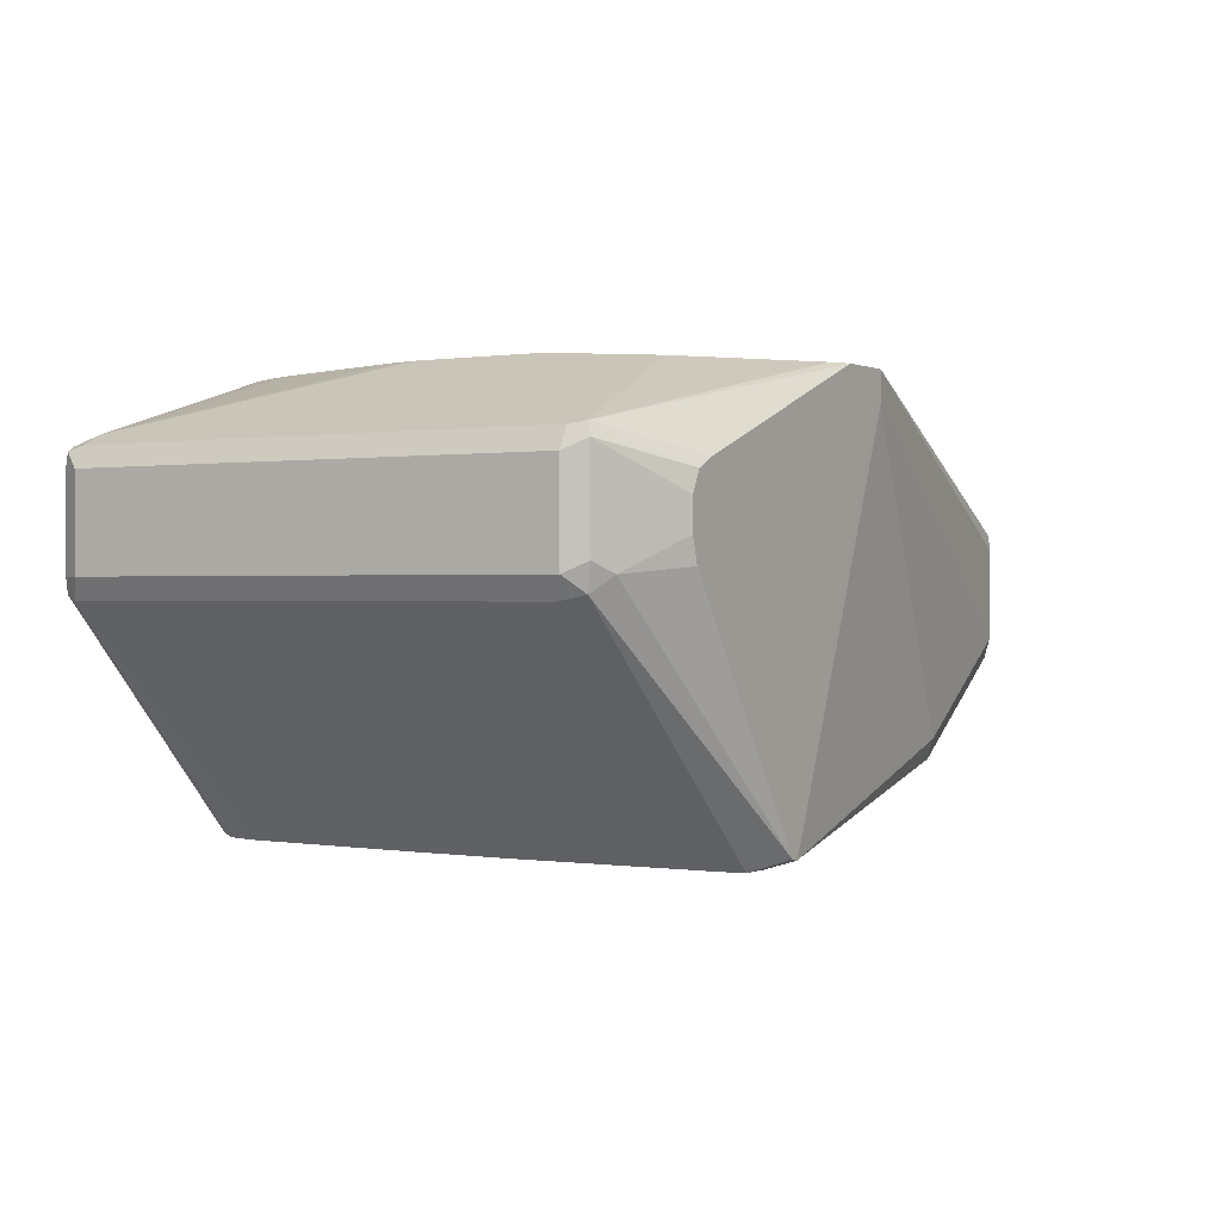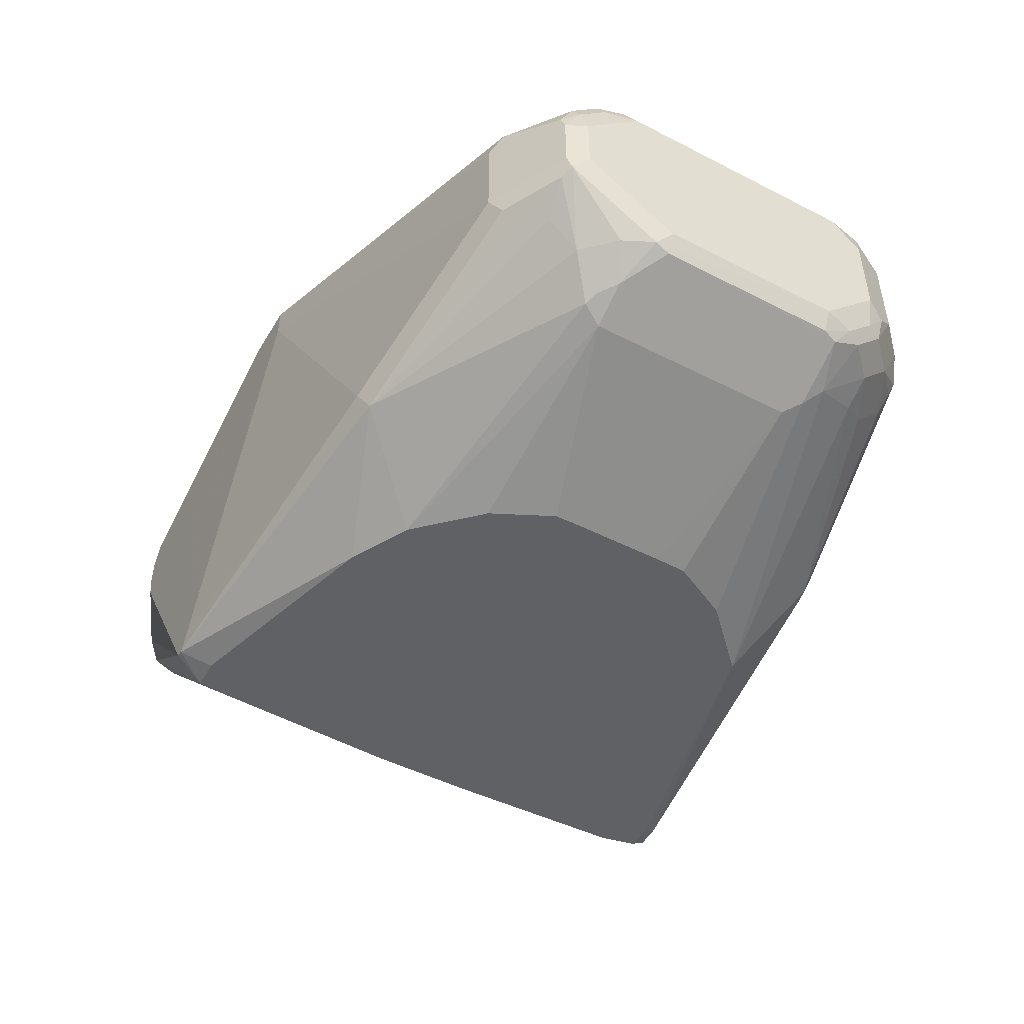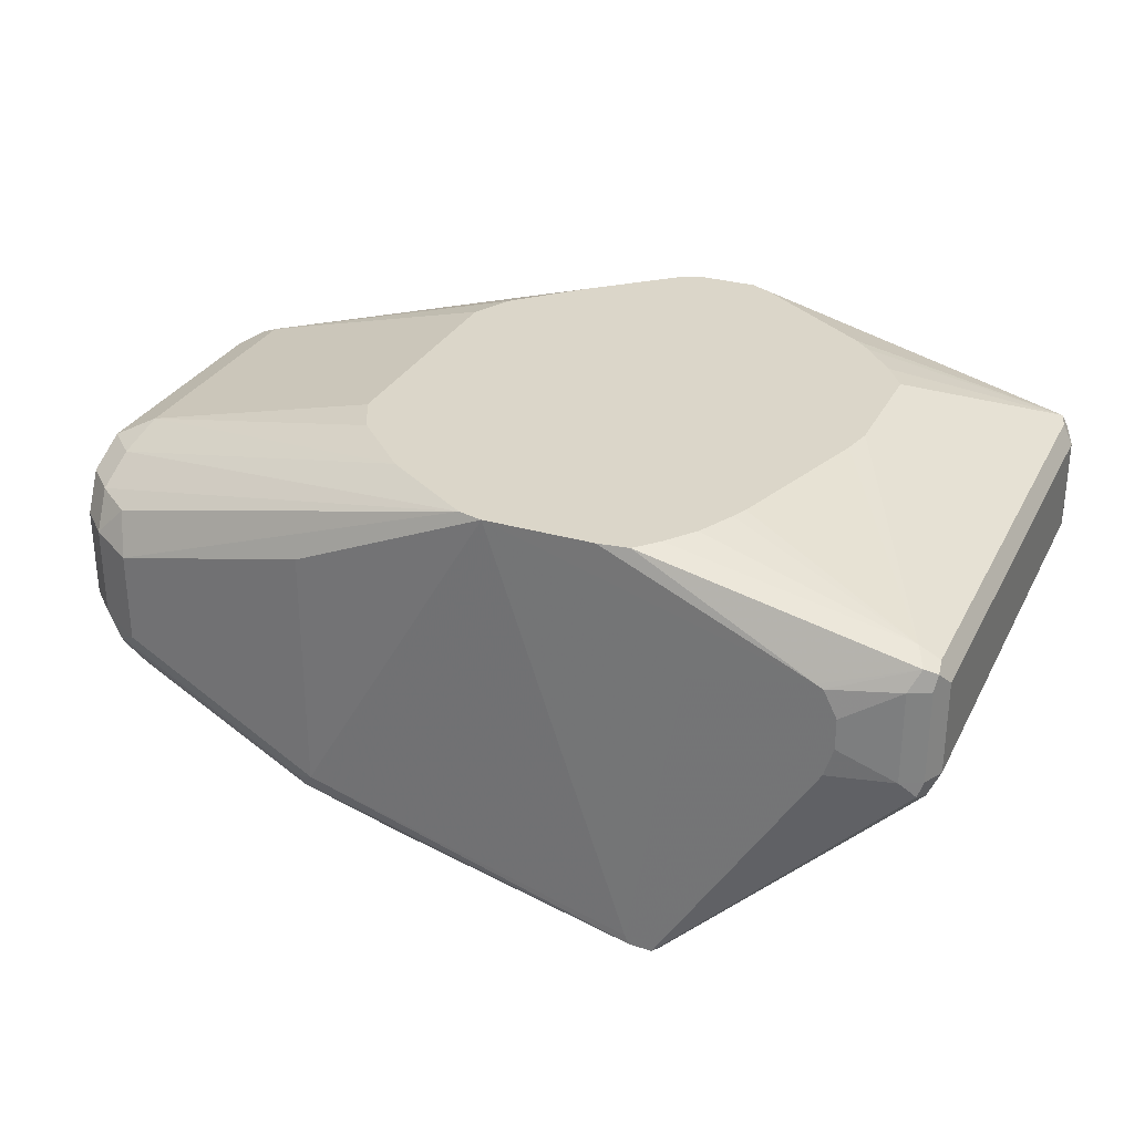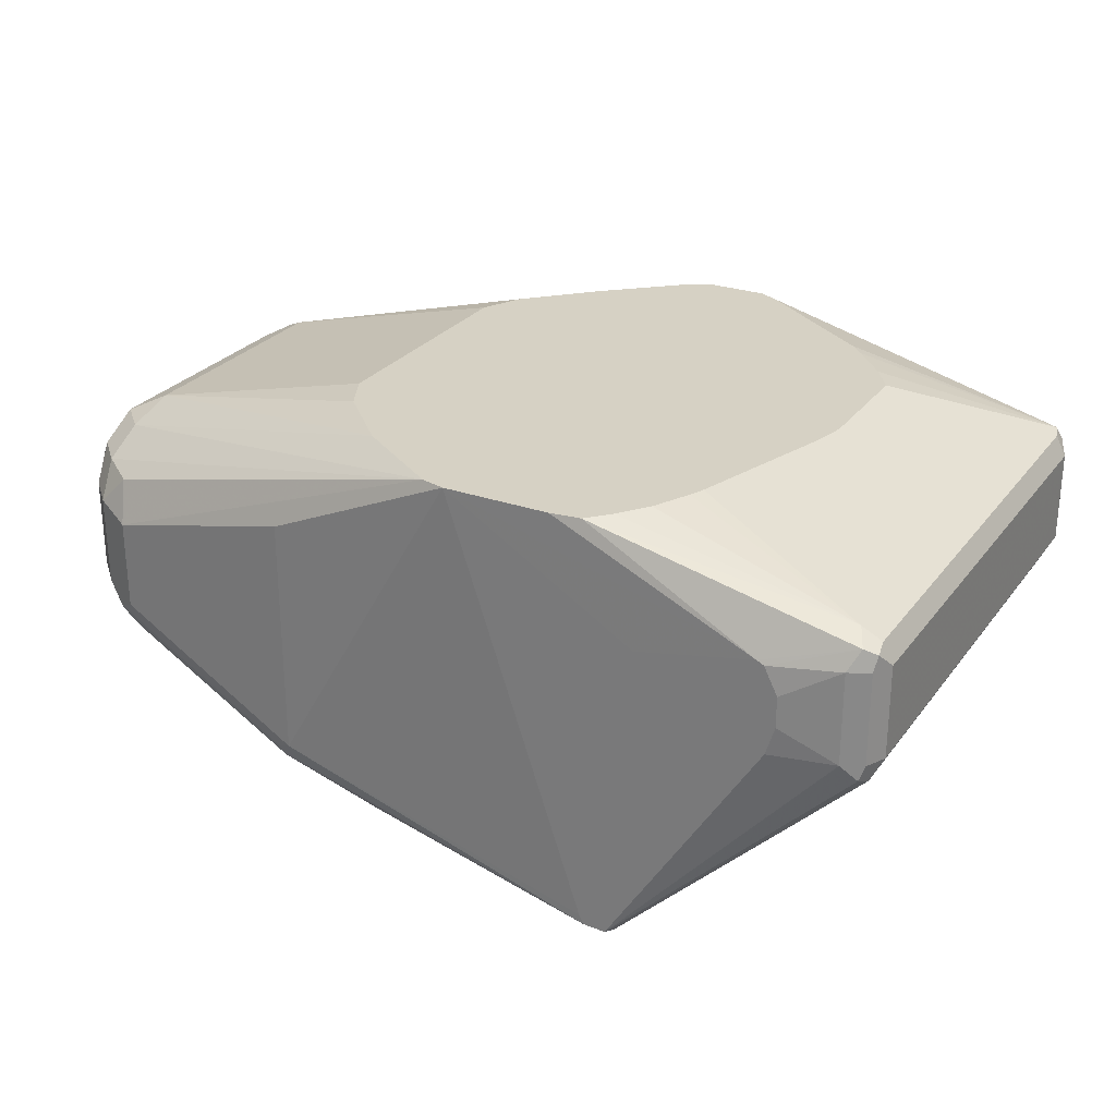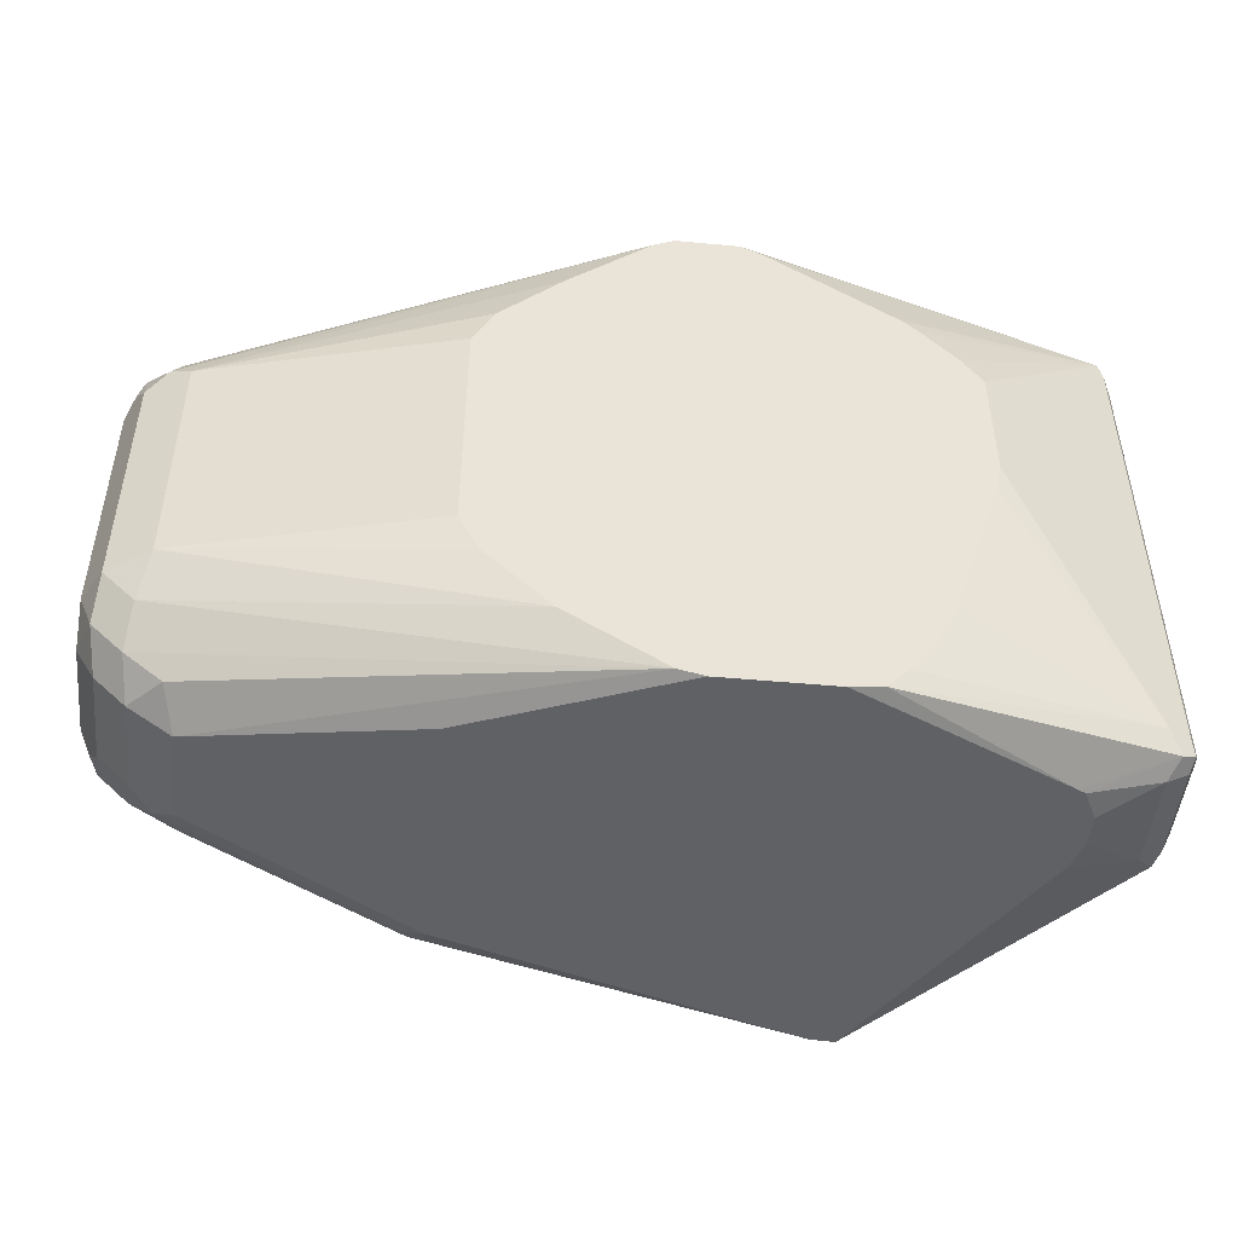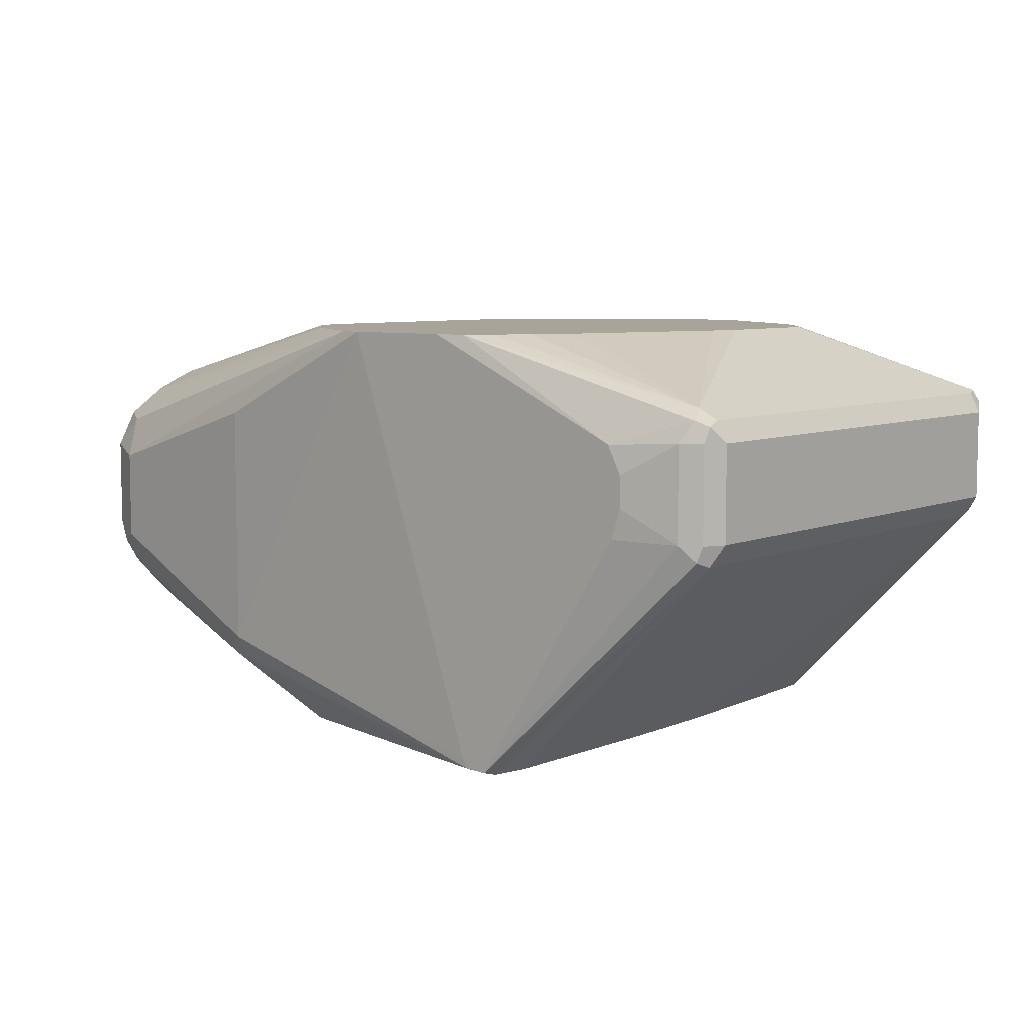
<metadata>
{"format":"obj","ext":"obj","renderer":"f3d","projection":"perspective","resolution":1024,"background":"white","views":[{"elev":0.4,"azim":-58.5,"up":"+Y"},{"elev":-48.3,"azim":60.2,"up":"+Y"},{"elev":29.7,"azim":-157.0,"up":"+Y"},{"elev":26.9,"azim":-151.4,"up":"+Y"},{"elev":-48.2,"azim":174.1,"up":"+Z"},{"elev":7.1,"azim":-140.3,"up":"+Y"}]}
</metadata>
<code>
v -0.1078 0.08304 -0.145
v 0.06101 0.122 -0.1372
v -0.1101 0.07849 -0.145
v 0.06101 0.1118 -0.1321
v 0.06862 0.1106 -0.1296
v 0.07117 0.1169 -0.1321
v 0.1754 0.1563 -0.1144
v 0.1779 0.1627 -0.1169
v 0.1677 0.1677 -0.122
v 0.06101 0.244 -0.1372
v -0.03809 0.2897 -0.1449
v -0.1335 0.2325 -0.145
v -0.1917 0.244 -0.145
v -0.0915 0.2897 -0.1449
v -0.1067 0.2897 -0.1429
v -0.2338 0.2541 -0.1321
v -0.2287 0.2592 -0.122
v -0.2389 0.2541 -0.122
v -0.2402 0.2516 -0.1296
v -0.2389 0.244 -0.1321
v -0.2287 0.244 -0.1372
v -0.1952 0.2422 -0.145
v -0.2019 0.2287 -0.145
v -0.2287 0.1982 -0.1372
v -0.2389 0.1982 -0.1321
v -0.244 0.1982 -0.122
v -0.2389 0.188 -0.1271
v -0.2363 0.1906 -0.1334
v -0.1213 0.07794 -0.145
v -0.1975 0.1989 -0.145
v -0.2019 0.2135 -0.145
v -0.1087 0.07635 -0.1394
v -0.1234 0.07635 -0.1392
v -0.1235 0.07635 -0.1389
v -0.1273 0.07635 -0.122
v -0.1296 0.07635 -0.0305
v 0.02993 0.07635 -0.1061
v 0.1754 0.1258 -0.08385
v 0.183 0.1163 -0.06098
v 0.1906 0.1334 -0.08385
v 0.1677 0.1322 -0.09654
v 0.1677 0.1474 -0.1118
v 0.1906 0.1487 -0.09911
v 0.2058 0.1487 -0.08385
v 0.1881 0.1728 -0.1118
v 0.2033 0.1728 -0.09654
v 0.1881 0.2185 -0.1118
v 0.1677 0.2135 -0.122
v 0.1728 0.2338 -0.1118
v 0.1906 0.2363 -0.09911
v 0.2058 0.2363 -0.08385
v 0.1881 0.249 -0.08132
v -0.02589 0.2897 -0.1418
v 0.02034 0.2897 -0.1118
v 0.183 0.2592 -0.06098
v 0.2033 0.249 -0.06607
v 0.2135 0.2287 -0.06098
v 0.2135 0.2135 -0.07623
v 0.2135 0.2287 0.06097
v 0.2033 0.249 0.05588
v 0.2084 0.2389 0.06607
v 0.2058 0.2363 0.08004
v 0.2097 0.2287 0.07815
v 0.2135 0.1982 0.09148
v 0.2097 0.2135 0.09337
v 0.2084 0.1982 0.1016
v 0.2058 0.2058 0.1029
v 0.2058 0.2211 0.09529
v 0.1906 0.2363 0.09529
v 0.1931 0.2541 0.06607
v 0.183 0.2592 0.06097
v -0.02031 0.2897 0.1474
v 0.1906 0.2516 0.07241
v 0.183 0.249 0.08132
v 0.1677 0.2338 0.1118
v 0.1754 0.2211 0.1182
v 0.1677 0.1677 0.122
v 0.2084 0.1677 0.1016
v 0.2097 0.1601 0.0991
v 0.2135 0.1677 0.09148
v 0.2135 0.1677 -0.07623
v 0.2033 0.2185 -0.09654
v 0.2084 0.1627 -0.08639
v 0.2097 0.1506 -0.07623
v 0.2135 0.1372 -0.04573
v 0.2097 0.1353 -0.06098
v 0.2058 0.1334 -0.0686
v 0.2058 0.1258 -0.05335
v 0.2084 0.1271 -0.04573
v 0.2097 0.1296 0.05335
v 0.2084 0.1271 0.04572
v 0.1881 0.1169 0.06097
v 0.1677 0.1067 -0.04573
v 0.1677 0.1067 0.06097
v 0.1791 0.1144 0.0686
v 0.1728 0.1118 0.07113
v 0.1868 0.1296 0.08385
v 0.202 0.1296 0.0686
v 0.2033 0.1576 0.1016
v 0.1868 0.1449 0.0991
v 0.06609 0.1118 0.1321
v 0.1728 0.1576 0.1169
v 0.06101 0.122 0.1372
v -0.1118 0.08141 0.1527
v -0.1069 0.09127 0.1527
v -0.03049 0.2745 0.1525
v 0.1677 0.2135 0.122
v -0.03049 0.2897 0.1525
v -0.1524 0.2441 0.1527
v -0.06098 0.2897 0.1525
v -0.1334 0.2897 0.1029
v -0.07117 0.2897 0.1474
v -0.2363 0.2554 0.1296
v -0.141 0.2897 0.09529
v -0.1576 0.2897 0.07624
v -0.1677 0.2897 0.061
v -0.1677 0.2897 -4.97e-06
v -0.1644 0.2897 -0.01526
v -0.1405 0.2897 -0.09148
v -0.1372 0.2897 -0.0991
v -0.128 0.2897 -0.1176
v -0.1169 0.2897 -0.1321
v 0.06101 0.2897 -0.06098
v 0.05083 0.2897 -0.08132
v 0.06101 0.2897 0.06097
v 0.05083 0.2897 0.08132
v 0.02034 0.2897 0.1118
v -0.2389 0.2541 0.122
v -0.244 0.244 0.122
v -0.2389 0.249 0.1321
v -0.1932 0.239 0.1527
v -0.1832 0.244 0.1527
v -0.195 0.2014 0.1527
v -0.1158 0.08239 0.1527
v -0.1237 0.07635 0.1356
v -0.2363 0.1906 0.1296
v -0.2287 0.1982 0.1372
v -0.2389 0.2033 0.1321
v -0.1983 0.2135 0.1527
v -0.1983 0.2287 0.1527
v -0.244 0.1982 0.122
v -0.2389 0.188 0.1169
v -0.1239 0.07635 0.1353
v -0.1251 0.07635 0.122
v -0.1296 0.07635 0.02271
v -0.244 0.244 -0.122
v 0.07603 0.07635 0.01513
v 0.07568 0.07635 -0.04517
v 0.07603 0.07635 -0.03024
v 0.06042 0.07635 -0.07565
v 0.1754 0.1106 -0.05335
v 0.07579 0.07635 0.03041
v 0.06056 0.07635 0.06092
v 0.03052 0.07635 0.09095
v 3.92e-06 0.07635 0.1062
v -0.1084 0.07635 0.1361
v 0.2135 0.1372 0.04572
f 122 121 15
f 14 15 11
f 15 116 11
f 117 116 118
f 118 116 15
f 116 72 11
f 17 117 118
f 121 120 15
f 122 17 121
f 121 17 120
f 120 118 15
f 119 118 120
f 119 120 17
f 111 72 116
f 119 17 118
f 122 15 17
f 123 11 72
f 127 126 72
f 124 54 123
f 110 113 132
f 17 18 117
f 113 131 132
f 113 130 131
f 113 129 130
f 113 128 129
f 113 18 128
f 54 11 123
f 125 123 72
f 127 72 71
f 127 71 126
f 126 71 125
f 71 123 125
f 55 123 71
f 124 123 55
f 124 55 54
f 126 125 72
f 117 18 113
f 103 105 104
f 115 116 113
f 103 104 101
f 103 101 102
f 103 102 77
f 102 79 77
f 99 79 102
f 99 102 101
f 99 101 100
f 99 100 97
f 99 97 79
f 98 79 97
f 98 90 79
f 92 91 90
f 92 90 98
f 95 92 98
f 110 132 109
f 103 106 105
f 103 77 106
f 107 106 77
f 108 106 107
f 115 111 116
f 114 111 115
f 114 115 113
f 114 113 111
f 112 111 113
f 112 113 110
f 112 110 111
f 117 113 116
f 110 72 111
f 108 107 76
f 108 76 75
f 108 75 72
f 108 72 110
f 108 110 109
f 108 109 105
f 108 105 106
f 107 77 76
f 109 132 104
f 150 148 37
f 132 131 104
f 96 97 101
f 96 101 154
f 96 154 94
f 94 154 153
f 152 94 153
f 152 153 147
f 152 147 94
f 151 39 88
f 151 37 39
f 150 37 151
f 150 151 93
f 150 93 148
f 149 148 93
f 149 93 94
f 149 94 147
f 101 97 100
f 101 155 154
f 101 104 155
f 155 104 156
f 95 98 97
f 12 1 23
f 27 28 29
f 48 9 10
f 48 10 11
f 85 81 80
f 157 90 85
f 149 147 148
f 157 85 80
f 79 90 80
f 78 77 79
f 153 154 147
f 154 135 147
f 156 104 135
f 156 135 154
f 155 156 154
f 157 80 90
f 105 109 104
f 148 147 37
f 36 37 135
f 130 129 138
f 140 133 131
f 140 131 130
f 140 130 138
f 139 140 138
f 139 133 140
f 137 134 133
f 137 133 139
f 137 139 138
f 137 138 136
f 137 136 134
f 134 136 135
f 134 135 104
f 134 104 133
f 133 104 131
f 141 138 129
f 136 138 141
f 136 141 142
f 143 136 142
f 146 129 128
f 18 146 128
f 18 19 146
f 146 19 26
f 146 26 129
f 26 141 129
f 26 27 141
f 37 147 135
f 141 27 142
f 145 27 36
f 145 36 135
f 144 145 135
f 144 142 145
f 143 142 144
f 143 144 135
f 143 135 136
f 145 142 27
f 95 97 96
f 151 88 93
f 95 94 92
f 32 3 37
f 32 37 36
f 35 32 36
f 35 36 27
f 34 35 27
f 34 32 35
f 33 32 34
f 33 34 27
f 33 27 29
f 33 29 32
f 32 29 3
f 3 29 1
f 1 29 23
f 30 23 29
f 31 24 23
f 3 5 37
f 38 37 5
f 38 39 37
f 38 40 39
f 47 9 48
f 7 42 5
f 43 42 7
f 43 7 8
f 45 43 8
f 45 8 9
f 45 9 47
f 31 23 30
f 45 47 46
f 45 44 43
f 43 44 40
f 43 40 41
f 43 41 42
f 41 5 42
f 38 5 41
f 38 41 40
f 45 46 44
f 47 48 49
f 31 30 24
f 24 29 28
f 13 15 14
f 13 14 11
f 13 11 12
f 12 11 1
f 2 1 11
f 2 11 10
f 2 10 9
f 6 2 8
f 6 8 7
f 6 7 5
f 6 5 2
f 4 2 5
f 4 5 3
f 4 3 2
f 2 3 1
f 16 15 13
f 16 17 15
f 16 18 17
f 16 19 18
f 25 24 28
f 25 28 27
f 25 27 26
f 25 26 19
f 25 19 20
f 25 20 24
f 21 24 20
f 24 30 29
f 21 23 24
f 95 96 94
f 22 12 23
f 13 12 22
f 16 13 22
f 16 22 21
f 16 21 20
f 16 20 19
f 21 22 23
f 50 47 49
f 2 9 8
f 50 52 51
f 51 58 82
f 51 82 47
f 46 47 82
f 46 82 58
f 46 58 81
f 58 59 81
f 81 59 80
f 64 80 59
f 64 79 80
f 64 66 79
f 66 78 79
f 67 78 66
f 67 77 78
f 67 76 77
f 67 68 76
f 83 46 81
f 83 44 46
f 83 84 44
f 83 81 84
f 50 51 47
f 92 94 93
f 92 93 88
f 92 88 91
f 89 91 88
f 89 85 90
f 86 85 89
f 68 69 76
f 86 89 88
f 87 88 39
f 87 39 40
f 87 40 44
f 87 44 86
f 86 44 84
f 86 84 85
f 84 81 85
f 87 86 88
f 69 75 76
f 89 90 91
f 74 73 72
f 62 61 60
f 60 61 59
f 60 59 56
f 57 56 59
f 57 59 58
f 57 58 51
f 57 51 56
f 63 61 62
f 51 52 56
f 52 54 55
f 53 54 52
f 53 11 54
f 53 49 48
f 50 49 53
f 69 72 75
f 50 53 52
f 52 55 56
f 63 59 61
f 53 48 11
f 65 64 63
f 63 64 59
f 69 70 73
f 70 71 72
f 70 55 71
f 70 56 55
f 60 56 70
f 74 72 69
f 70 72 73
f 62 70 69
f 65 66 64
f 62 60 70
f 65 67 66
f 65 68 67
f 74 69 73
f 65 63 68
f 63 62 68
f 62 69 68

</code>
